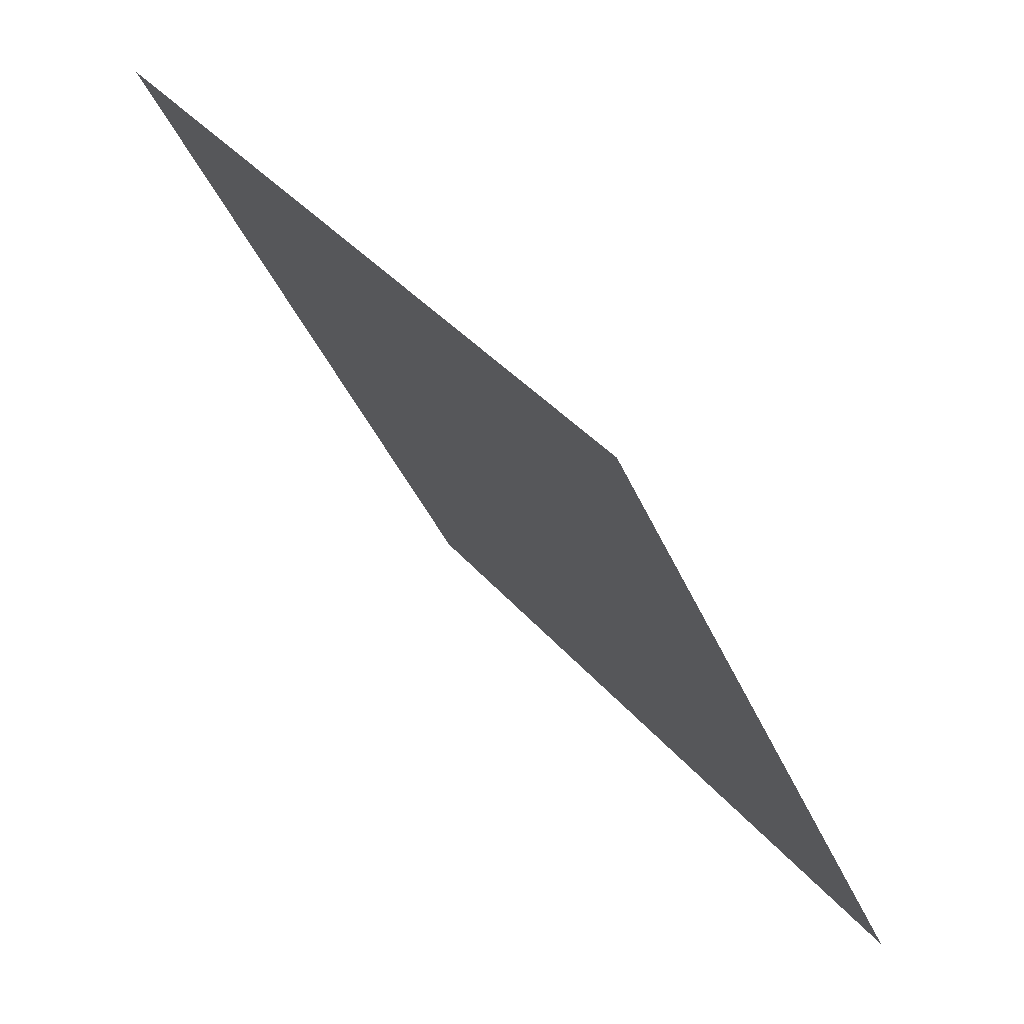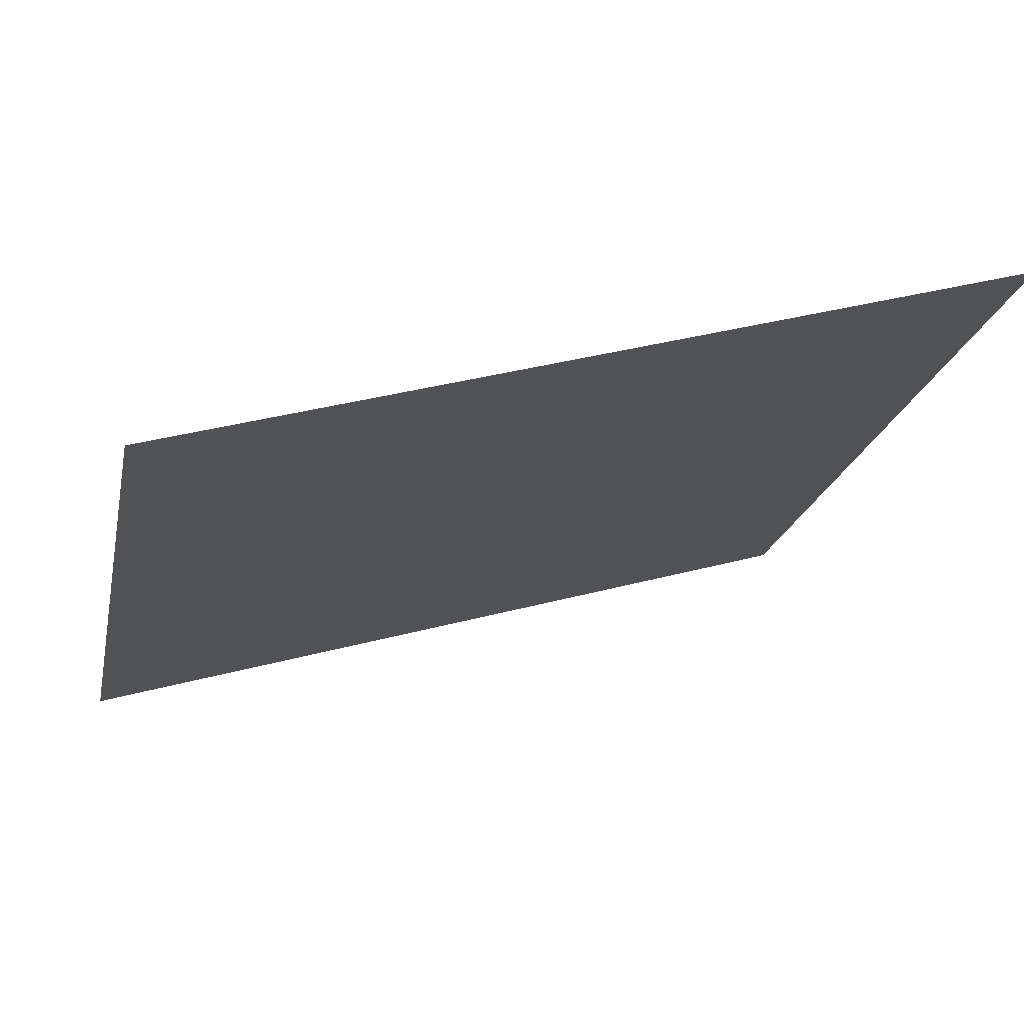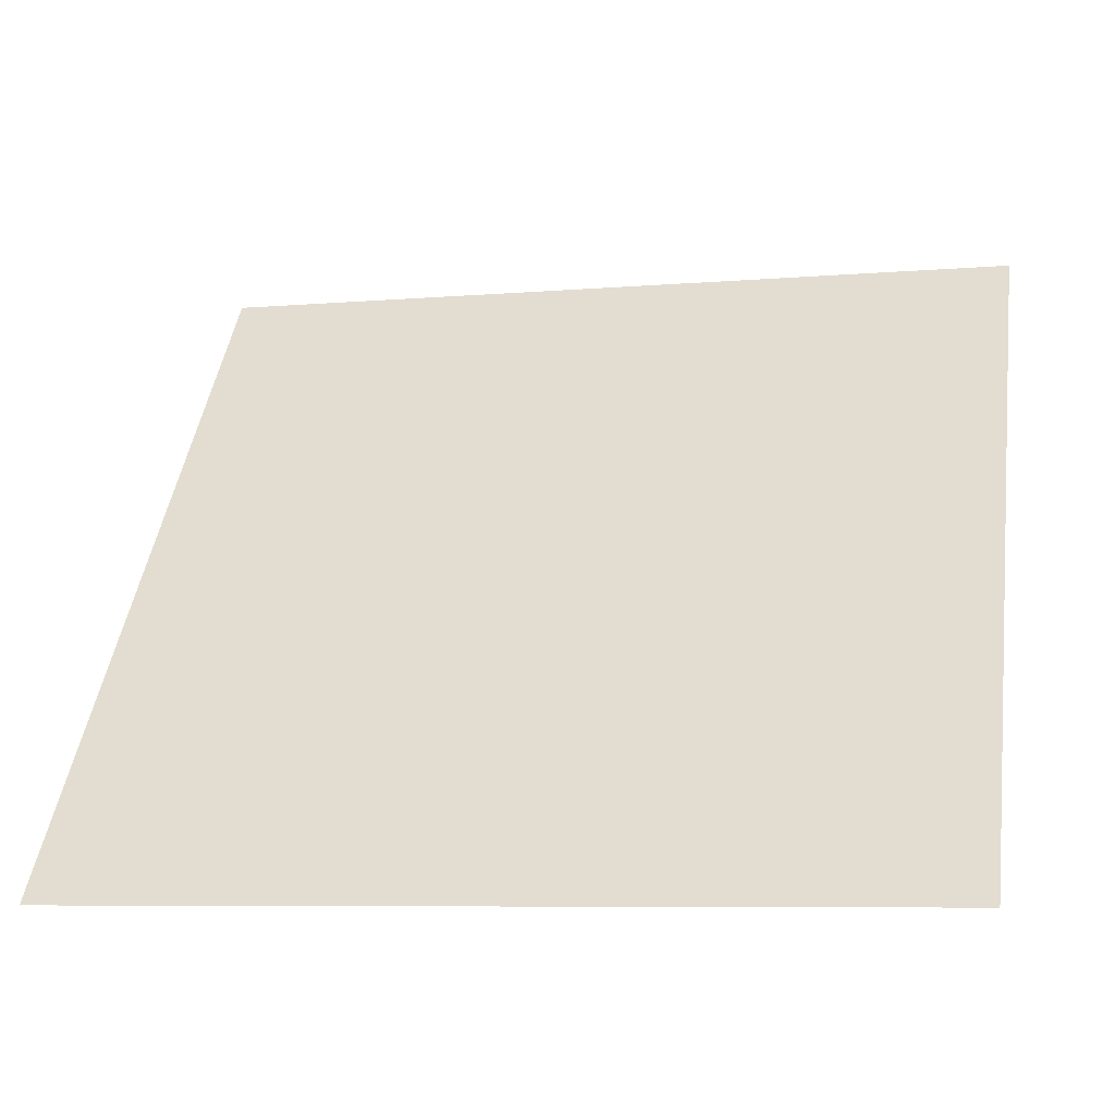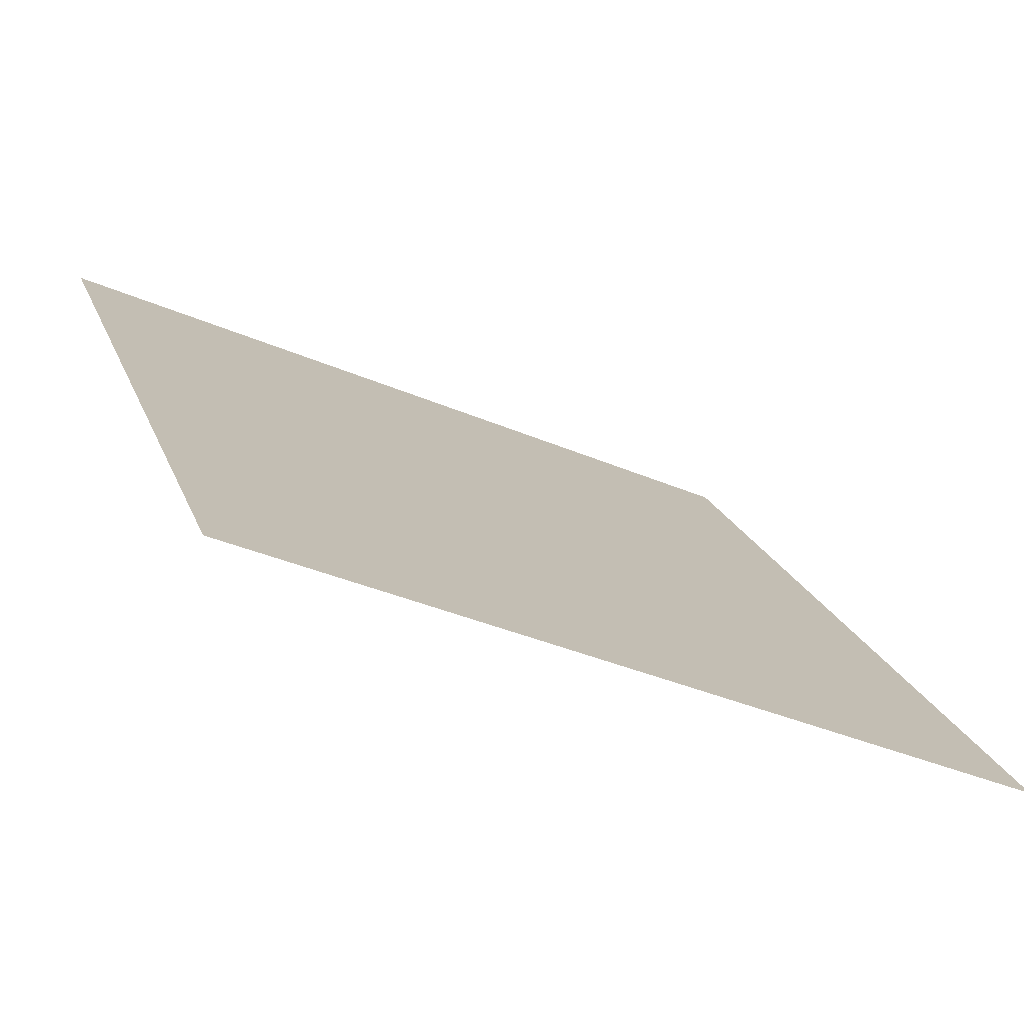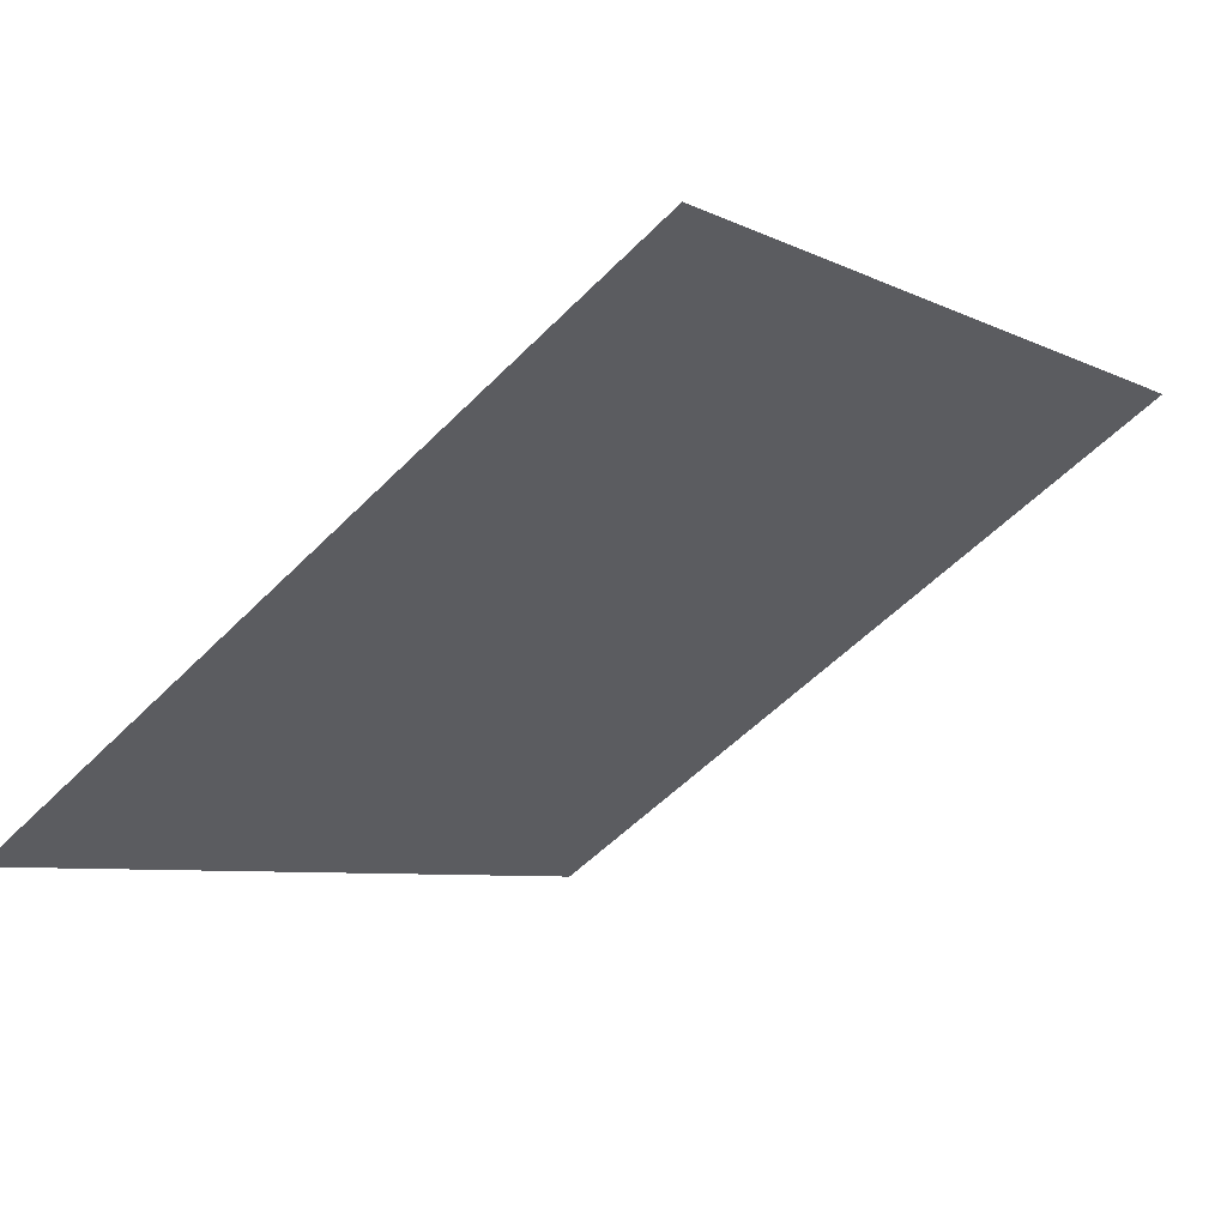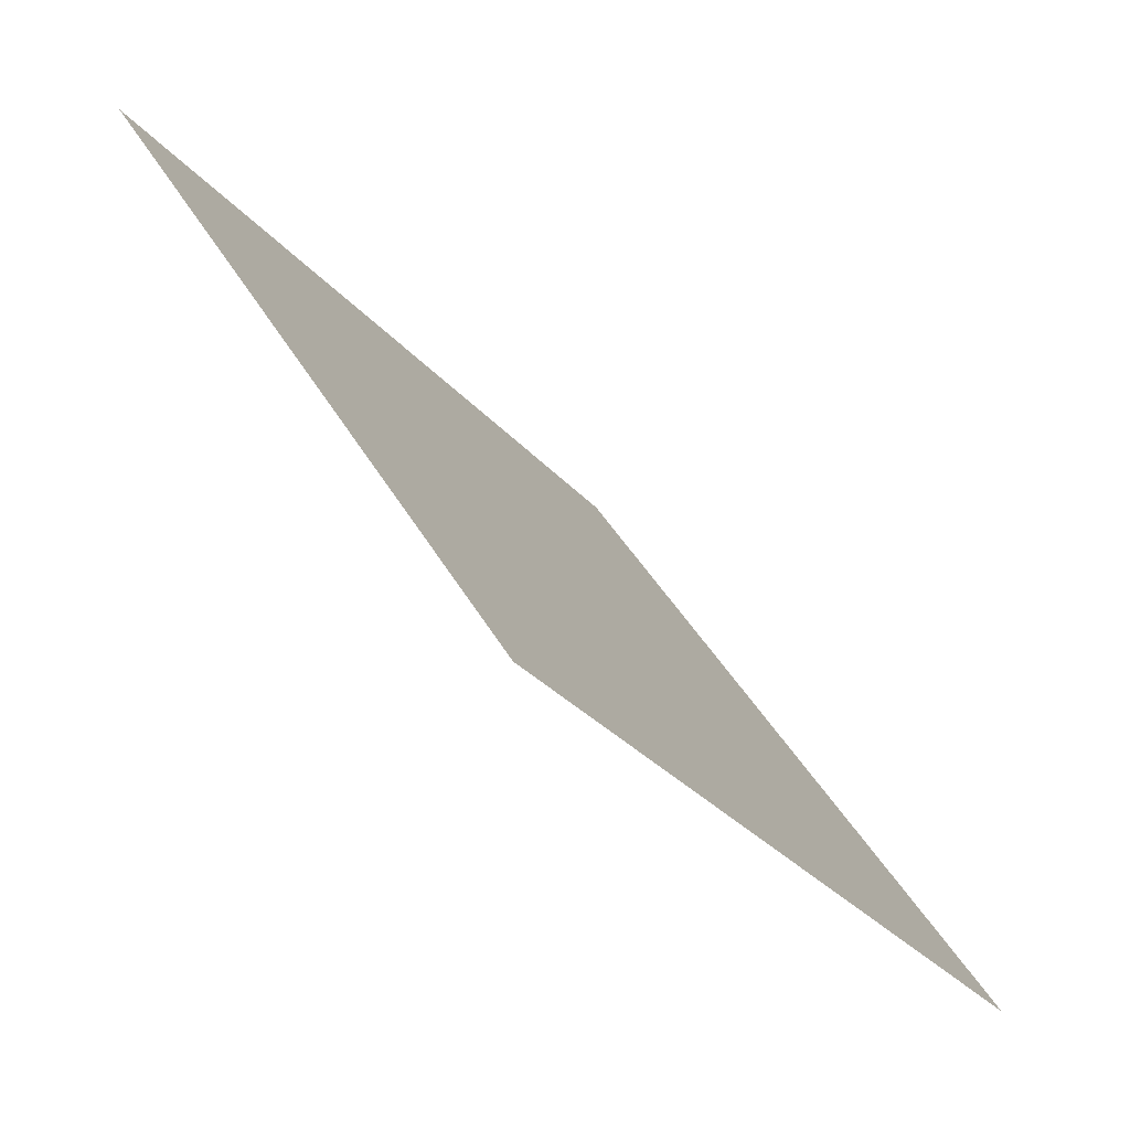
<metadata>
{"format":"obj","ext":"obj","renderer":"f3d","projection":"perspective","resolution":1024,"background":"white","views":[{"elev":-38.6,"azim":-70.1,"up":"+Z"},{"elev":35.3,"azim":159.5,"up":"+Z"},{"elev":-9.8,"azim":11.7,"up":"+Z"},{"elev":-36.1,"azim":-30.4,"up":"+Z"},{"elev":-53.4,"azim":-133.0,"up":"+Y"},{"elev":41.5,"azim":-118.1,"up":"+Z"}]}
</metadata>
<code>
v -0.06032 0.524 0.1555
v -0.06688 0.5241 0.1555
v -0.06676 0.528 0.1608
v -0.0602 0.5279 0.1607
f 4 3 2 1

</code>
